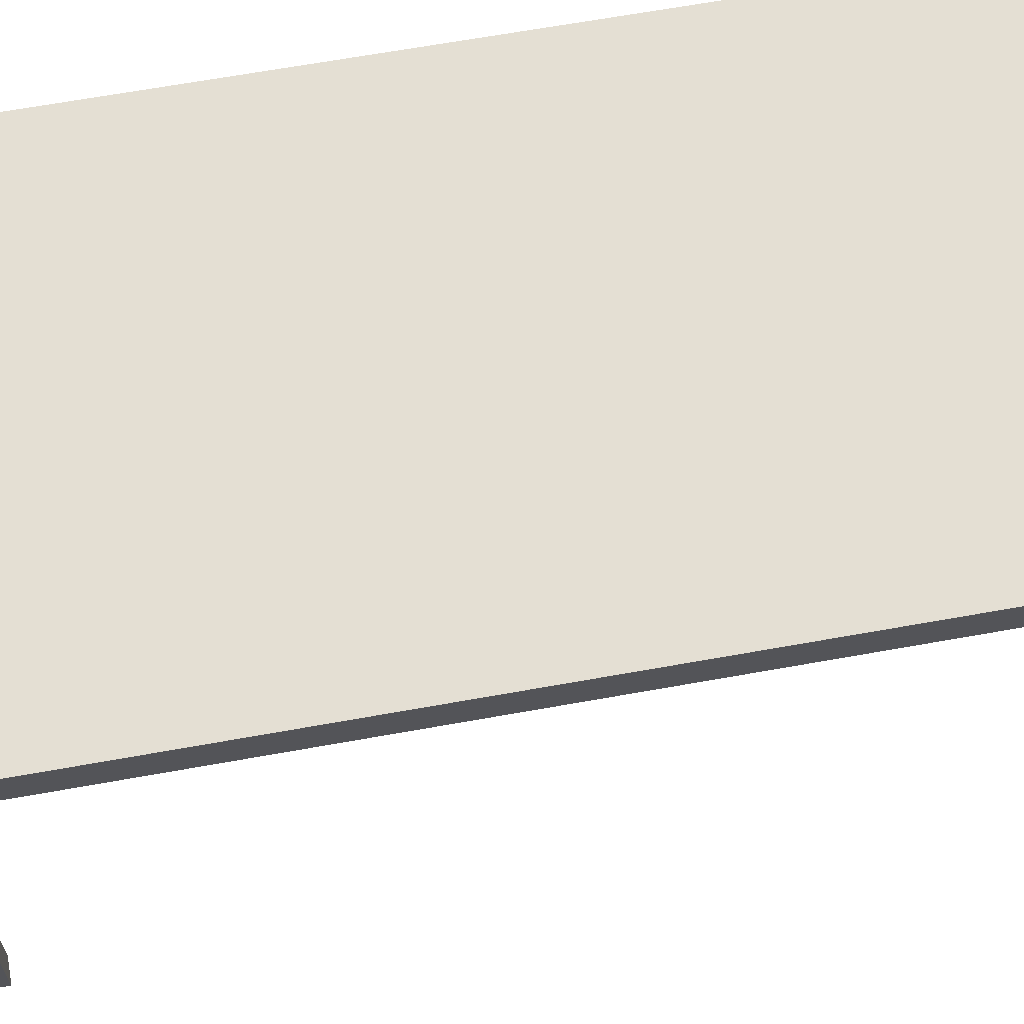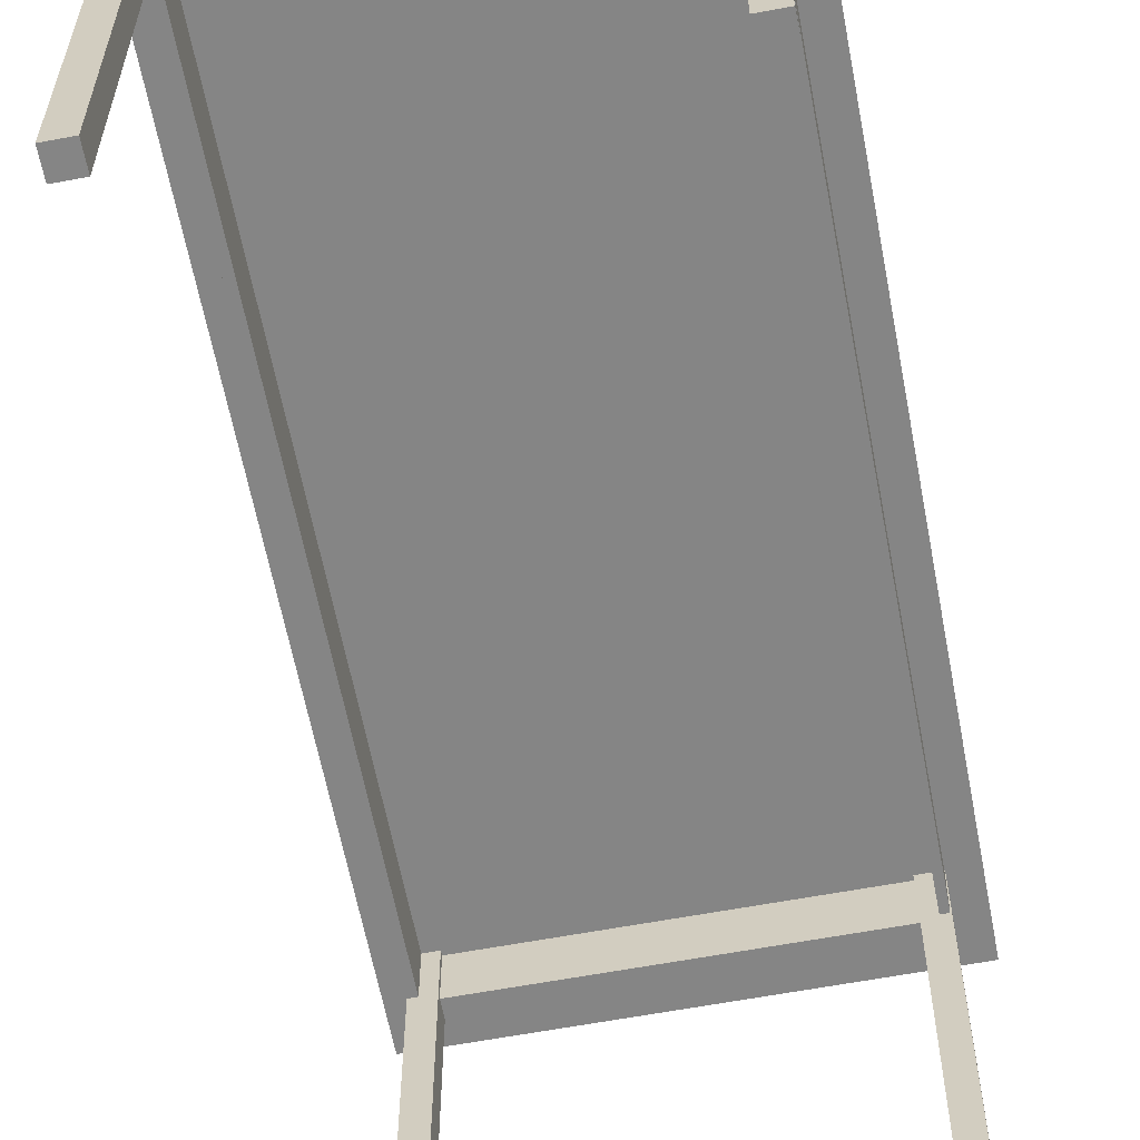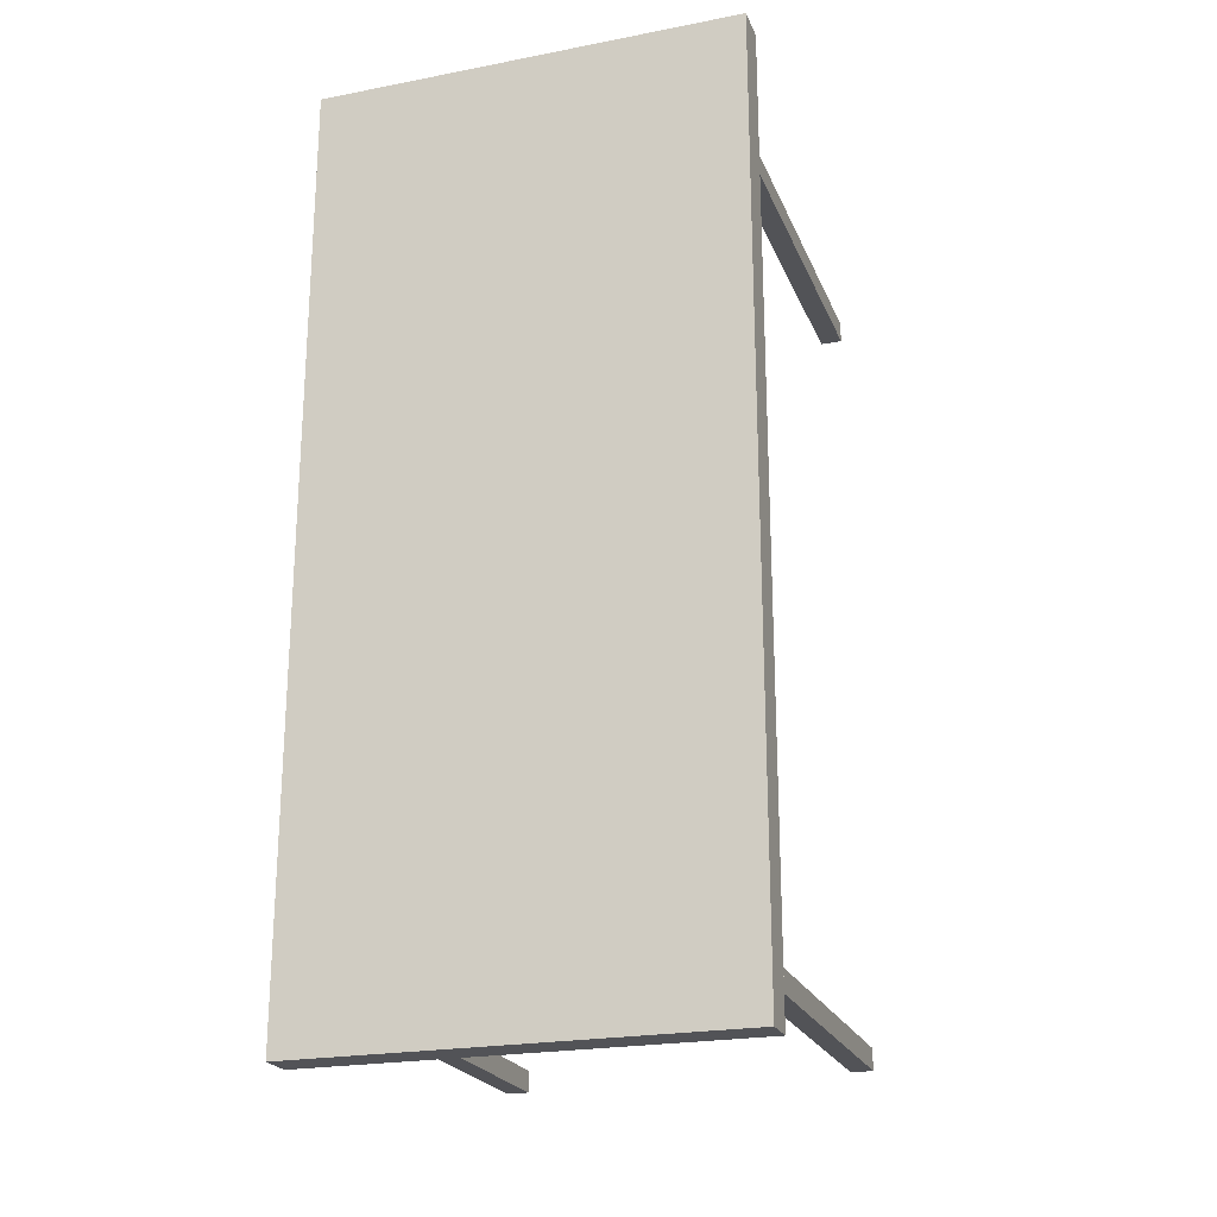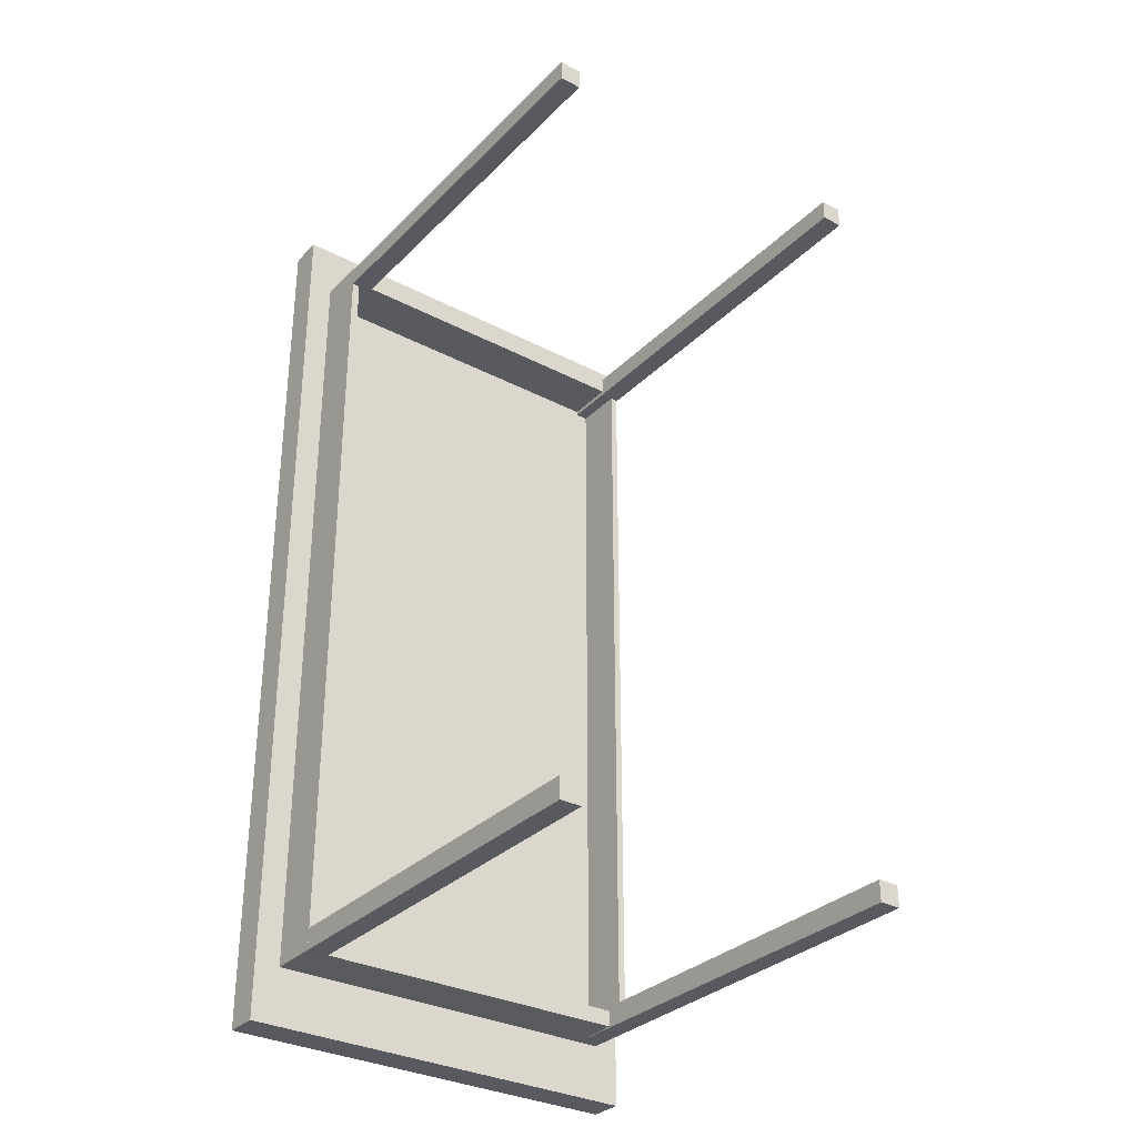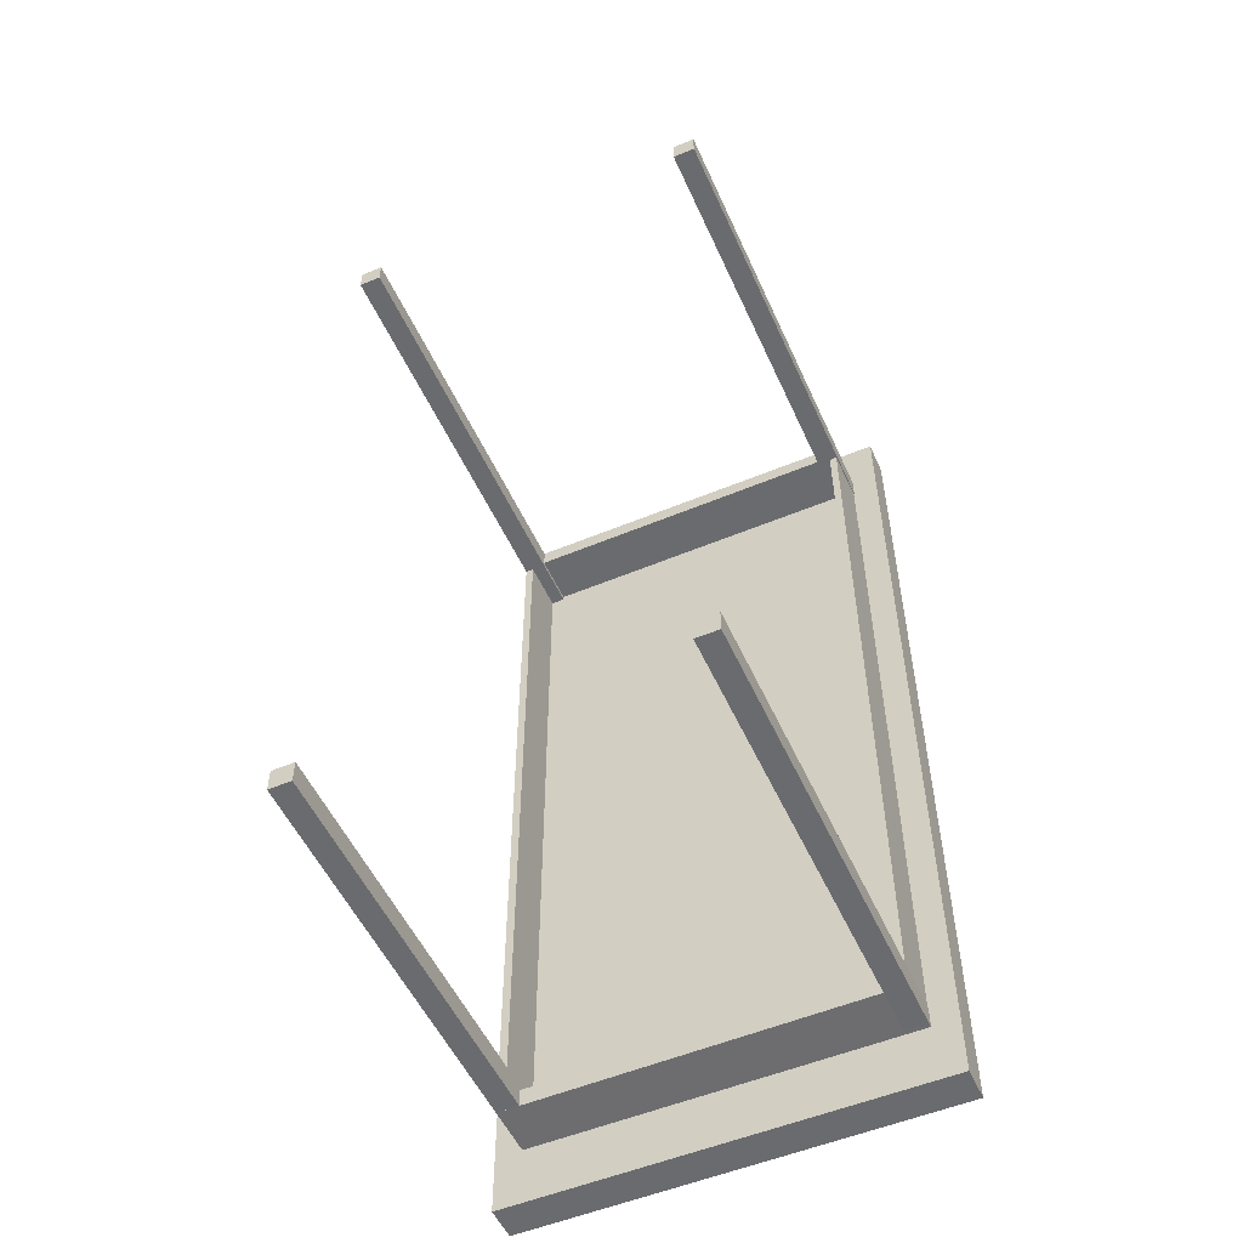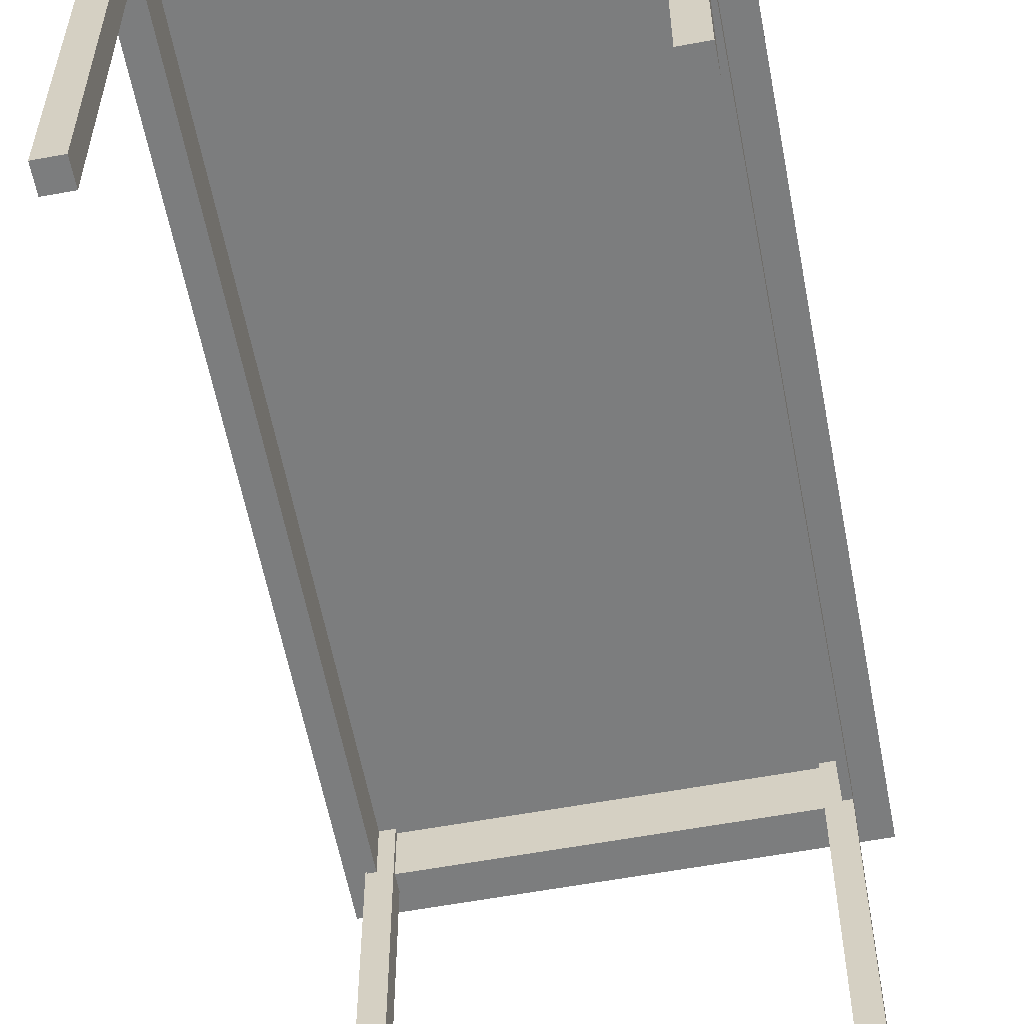
<metadata>
{"format":"obj","ext":"obj","renderer":"f3d","projection":"perspective","resolution":1024,"background":"white","views":[{"elev":66.5,"azim":79.8,"up":"+Y"},{"elev":-61.7,"azim":10.8,"up":"+Y"},{"elev":-22.5,"azim":-161.6,"up":"+Z"},{"elev":-31.9,"azim":-36.3,"up":"+Z"},{"elev":-53.3,"azim":24.1,"up":"+Z"},{"elev":-59.0,"azim":-169.2,"up":"+Y"}]}
</metadata>
<code>
o Cube
v 0.4569 1.037 -1
v 0.4569 0.9625 -1
v 0.4569 1.037 1
v 0.4569 0.9625 1
v -0.4569 1.037 -1
v -0.4569 0.9625 -1
v -0.4569 1.037 1
v -0.4569 0.9625 1
v 0.4001 0.9625 -0.8758
v 0.4001 0.9625 0.8758
v -0.4001 0.9625 -0.8758
v -0.4001 0.9625 0.8758
v 0.3986 0.851 -0.8725
v 0.3986 0.851 0.8725
v -0.4001 0.851 -0.8758
v -0.4001 0.851 0.8758
v 0.3828 0.851 -0.8378
v 0.3828 0.851 0.8378
v -0.3828 0.851 -0.8378
v -0.3828 0.851 0.8378
v 0.3828 0.9625 -0.8378
v 0.3828 0.9625 0.8378
v -0.3828 0.9625 -0.8378
v -0.3828 0.9625 0.8378
v -0.3531 0.963 -0.8756
v -0.3531 -0.001764 -0.8756
v -0.3531 0.963 -0.8286
v -0.3531 -0.001764 -0.8286
v -0.4001 0.963 -0.8756
v -0.4001 -0.001764 -0.8756
v -0.4001 0.963 -0.8286
v -0.4001 -0.001764 -0.8286
v -0.3531 0.963 0.8282
v -0.3531 -0.001764 0.8282
v -0.3531 0.963 0.8751
v -0.3531 -0.001764 0.8751
v -0.4001 0.963 0.8282
v -0.4001 -0.001764 0.8282
v -0.4001 0.963 0.8751
v -0.4001 -0.001764 0.8751
v 0.4013 0.963 -0.8756
v 0.4013 -0.001764 -0.8756
v 0.4013 0.963 -0.8286
v 0.4013 -0.001764 -0.8286
v 0.3543 0.963 -0.8756
v 0.3543 -0.001764 -0.8756
v 0.3543 0.963 -0.8286
v 0.3543 -0.001764 -0.8286
v 0.4013 0.963 0.8282
v 0.4013 -0.001764 0.8282
v 0.4013 0.963 0.8751
v 0.4013 -0.001764 0.8751
v 0.3543 0.963 0.8282
v 0.3543 -0.001764 0.8282
v 0.3543 0.963 0.8751
v 0.3543 -0.001764 0.8751
f 1 5 7 3
f 4 3 7 8
f 8 7 5 6
f 2 1 3 4
f 6 5 1 2
f 6 2 9 11
f 4 8 12 10
f 8 6 11 12
f 2 4 10 9
f 23 21 22 24
f 27 31 29 25
f 35 39 37 33
f 43 47 45 41
f 51 55 53 49
f 12 11 15 16
f 9 10 14 13
f 11 9 13 15
f 10 12 16 14
f 13 14 18 17
f 15 13 17 19
f 14 16 20 18
f 16 15 19 20
f 18 20 24 22
f 20 19 23 24
f 17 18 22 21
f 19 17 21 23
f 25 26 28 27
f 27 28 32 31
f 31 32 30 29
f 29 30 26 25
f 32 28 26 30
f 33 34 36 35
f 35 36 40 39
f 39 40 38 37
f 37 38 34 33
f 40 36 34 38
f 41 42 44 43
f 43 44 48 47
f 47 48 46 45
f 45 46 42 41
f 48 44 42 46
f 49 50 52 51
f 51 52 56 55
f 55 56 54 53
f 53 54 50 49
f 56 52 50 54

</code>
